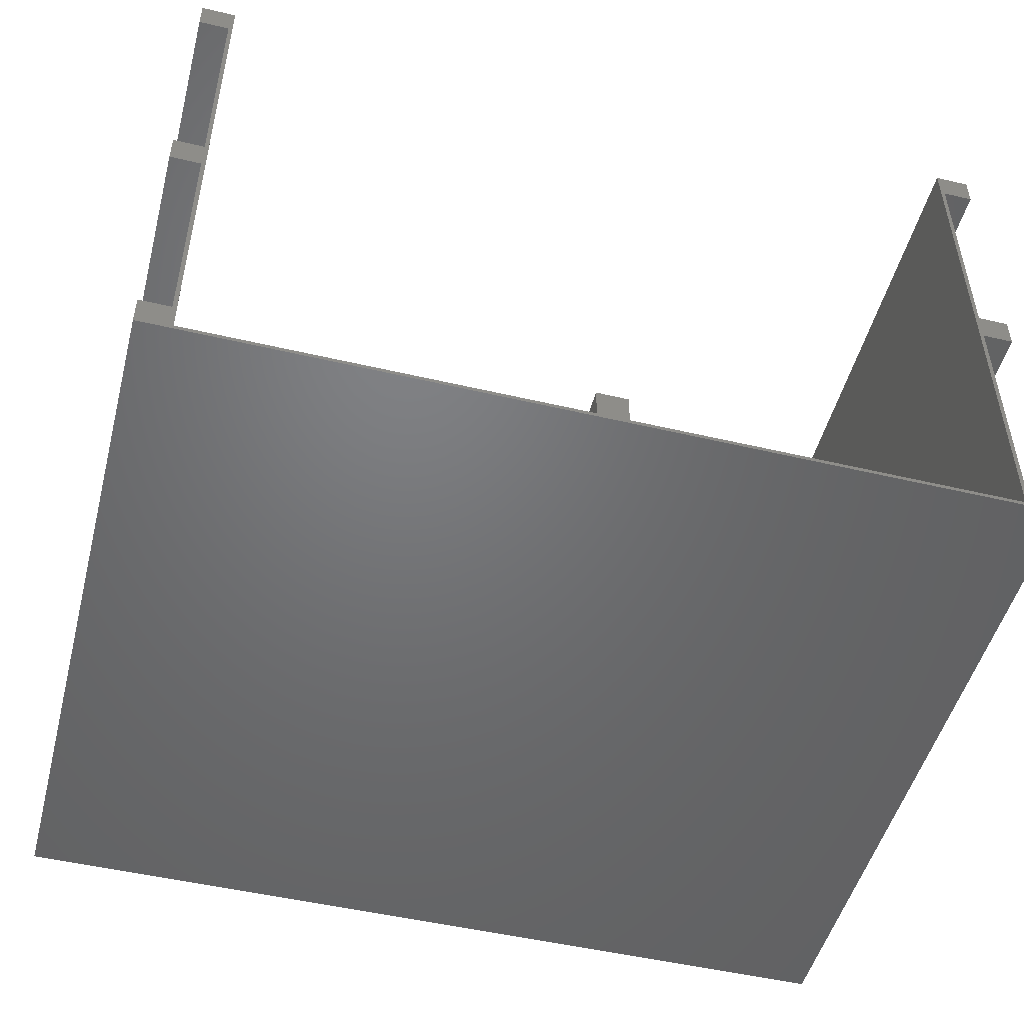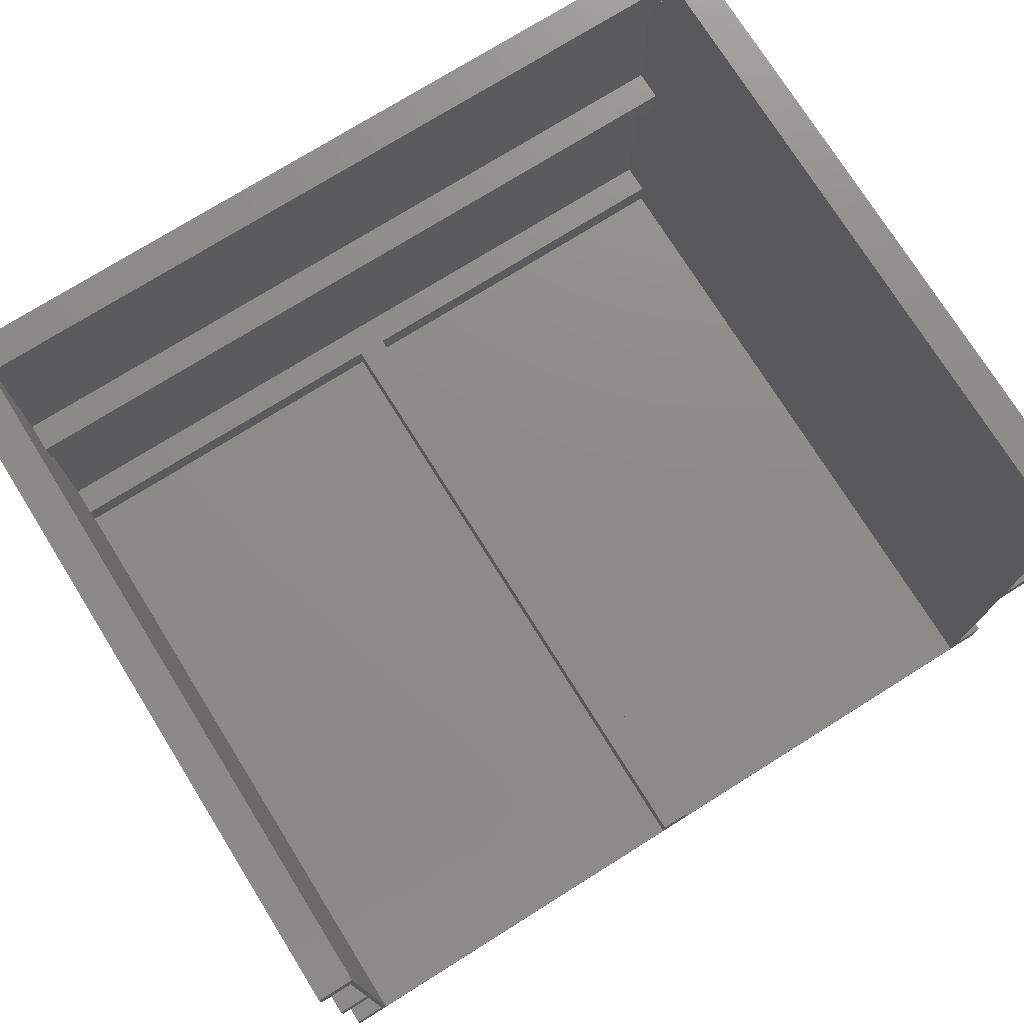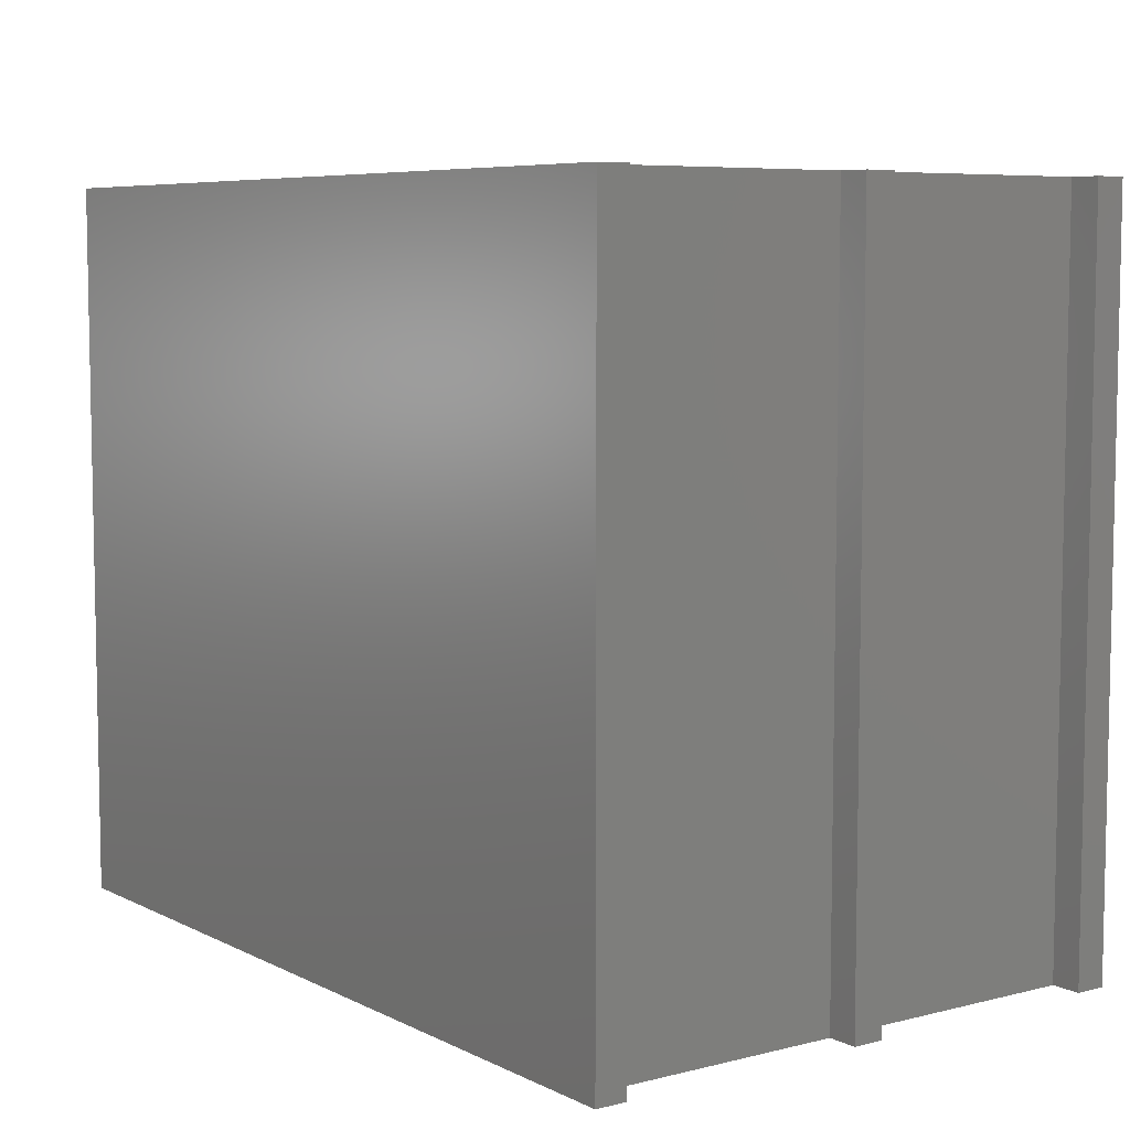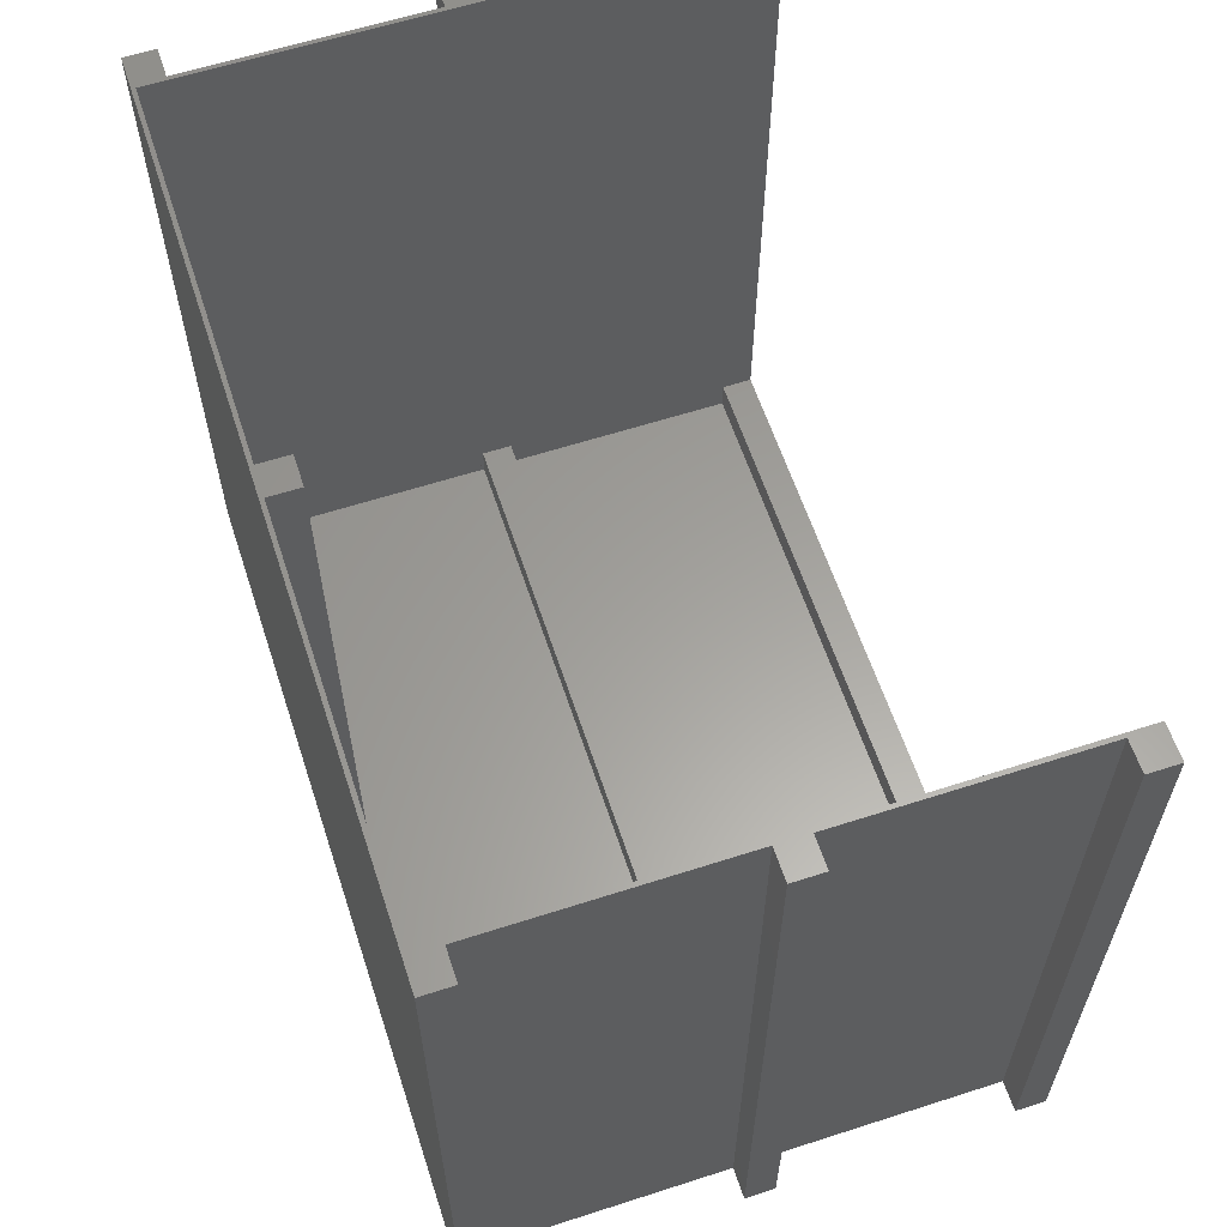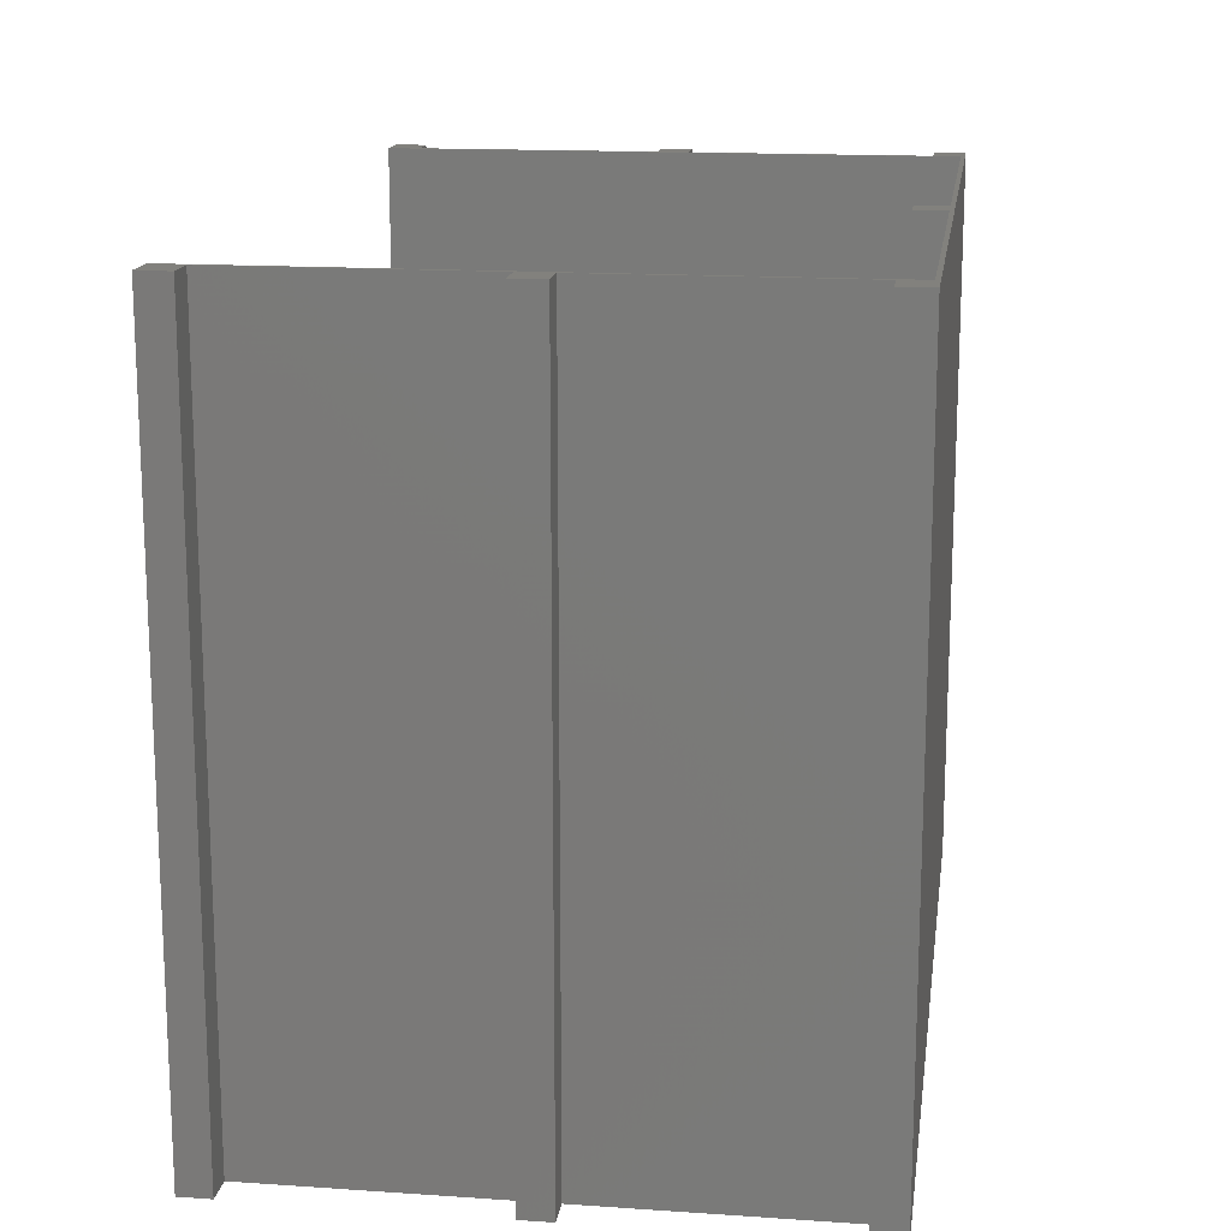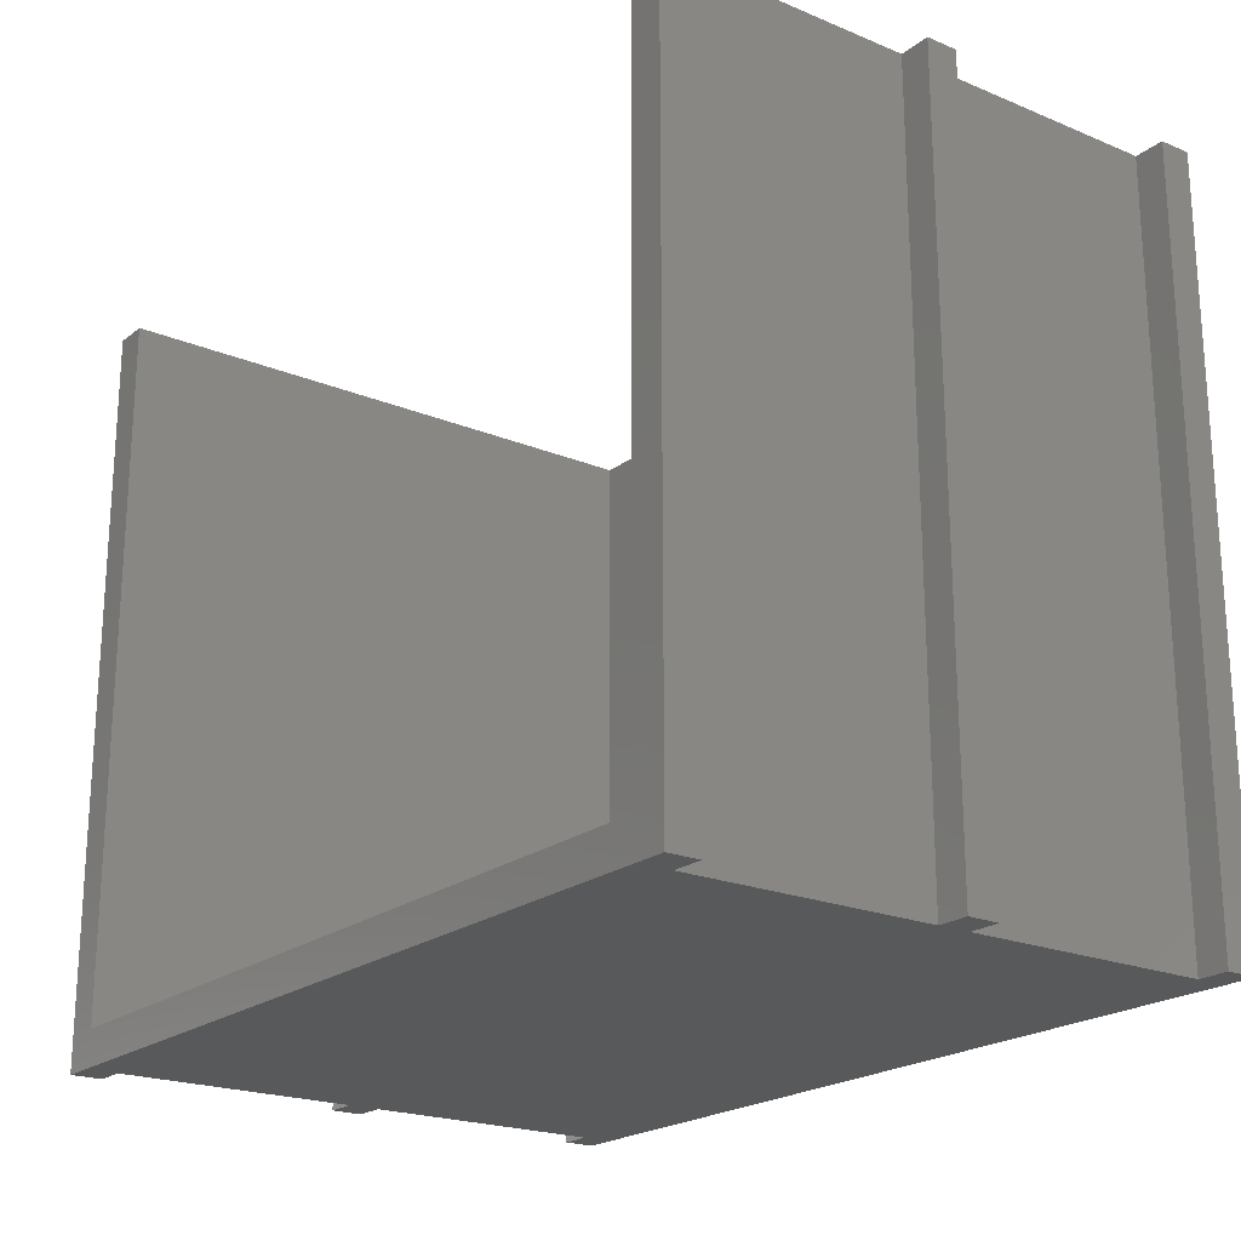
<metadata>
{"format":"stl","ext":"stl","renderer":"f3d","projection":"perspective","resolution":1024,"background":"white","views":[{"elev":-49.7,"azim":-14.6,"up":"+Y"},{"elev":75.1,"azim":-32.0,"up":"+Y"},{"elev":6.8,"azim":54.1,"up":"+Z"},{"elev":60.9,"azim":71.8,"up":"+Z"},{"elev":15.5,"azim":-81.9,"up":"+Z"},{"elev":-21.1,"azim":-126.5,"up":"+Z"}]}
</metadata>
<code>
# stl→obj: 78 verts, 154 faces
v -6.8 110 140
v 9.024e-15 110 6
v -6.8 110 -0.8
v 1.083e-13 110 140
v 161.8 110 -0.8
v 155 110 6
v 161.8 110 140
v 155 110 140
v 155.8 104 -0.8
v 155.8 57.6 140
v 155.8 57.6 -0.8
v 155.8 104 140
v -0.8 51.6 140
v -6.8 57.6 140
v -6.8 51.6 140
v -0.8 57.6 140
v -0.8 5.2 140
v -0.8 104 140
v -6.8 -0.8 140
v 9.024e-14 0 140
v -6.8 5.2 140
v 161.8 -0.8 140
v 74.5 0 140
v 80.5 0 140
v 74.5 6 140
v 155 0 140
v 155.8 5.2 140
v 161.8 5.2 140
v 161.8 51.6 140
v 155.8 51.6 140
v 161.8 57.6 140
v 161.8 104 140
v 80.5 6 140
v -6.8 104 140
v -9.024e-15 52 0
v 9.024e-15 6 6
v 9.024e-15 6 0
v 9.024e-15 104 0
v -9.024e-15 58 6
v -9.024e-15 58 0
v 9.024e-15 0 6
v -9.024e-15 52 6
v 9.024e-15 104 6
v 155 0 6
v 155 6 6
v 155 6 0
v 155 52 6
v 155 58 6
v 155 58 0
v 155 104 6
v 155 104 0
v 155 52 0
v 80.5 6 6
v 74.5 6 6
v 155 0 0
v 0 0 0
v -6.8 -0.8 -0.8
v 161.8 -0.8 -0.8
v 74.5 0 6
v 161.8 5.2 -0.8
v 155.8 5.2 -0.8
v 161.8 104 -0.8
v 161.8 57.6 -0.8
v 155.8 51.6 -0.8
v 161.8 51.6 -0.8
v -6.8 104 -0.8
v -0.8 104 2.836e-16
v -0.8 104 -0.8
v -0.8 51.6 9.237e-15
v -6.8 51.6 -0.8
v -0.8 51.6 -0.8
v -0.8 57.6 -0.8
v -6.8 57.6 -0.8
v -0.8 57.6 9.229e-15
v -0.8 5.2 -0.8
v -6.8 5.2 -0.8
v -0.8 5.2 9.744e-15
v 80.5 0 6
f 1 2 3
f 2 1 4
f 5 6 7
f 6 5 3
f 6 3 2
f 7 6 8
f 9 10 11
f 10 9 12
f 13 14 15
f 14 13 16
f 16 13 17
f 16 17 18
f 19 20 21
f 20 19 22
f 21 20 17
f 20 22 23
f 23 22 24
f 23 24 25
f 24 22 26
f 26 22 27
f 26 27 8
f 27 22 28
f 29 10 30
f 10 29 31
f 8 12 7
f 12 8 27
f 12 27 30
f 12 30 10
f 7 12 32
f 33 25 24
f 18 1 34
f 1 18 4
f 4 18 17
f 4 17 20
f 35 36 37
f 38 39 40
f 36 20 41
f 20 36 4
f 4 36 42
f 42 36 35
f 4 42 39
f 4 39 43
f 43 39 38
f 4 43 2
f 8 44 26
f 44 8 45
f 45 8 46
f 46 8 47
f 47 8 48
f 48 8 49
f 49 8 50
f 50 8 6
f 51 49 50
f 52 46 47
f 25 53 54
f 53 25 33
f 36 46 37
f 46 36 45
f 45 36 54
f 45 54 53
f 55 37 56
f 37 55 46
f 47 35 52
f 35 47 42
f 47 39 42
f 39 47 48
f 39 49 40
f 49 39 48
f 52 40 35
f 40 52 49
f 50 38 51
f 38 50 43
f 50 2 43
f 2 50 6
f 22 57 58
f 57 22 19
f 46 44 55
f 44 46 45
f 20 59 41
f 59 20 23
f 59 36 41
f 36 59 54
f 28 58 22
f 58 28 60
f 28 61 60
f 61 28 27
f 32 9 62
f 9 32 12
f 5 32 62
f 32 5 7
f 10 63 11
f 63 10 31
f 29 64 65
f 64 29 30
f 63 29 65
f 29 63 31
f 64 27 61
f 27 64 30
f 1 66 34
f 66 1 3
f 67 66 68
f 66 67 34
f 34 67 18
f 69 70 71
f 70 69 15
f 15 69 13
f 14 72 73
f 72 14 74
f 74 14 16
f 14 70 15
f 70 14 73
f 18 74 16
f 74 18 72
f 72 18 68
f 68 18 67
f 21 75 76
f 75 21 77
f 77 21 17
f 21 57 19
f 57 21 76
f 13 77 17
f 77 13 75
f 75 13 71
f 71 13 69
f 44 53 78
f 53 44 45
f 53 24 78
f 24 53 33
f 25 59 23
f 59 25 54
f 24 44 78
f 44 24 26
f 37 52 35
f 52 37 46
f 49 38 40
f 38 49 51
f 5 66 3
f 66 5 68
f 68 5 75
f 75 5 9
f 9 5 62
f 63 64 11
f 64 63 65
f 75 57 76
f 57 75 58
f 58 75 61
f 61 75 9
f 61 9 11
f 61 11 64
f 58 61 60
f 72 70 73
f 70 72 71
f 71 72 68
f 71 68 75

</code>
